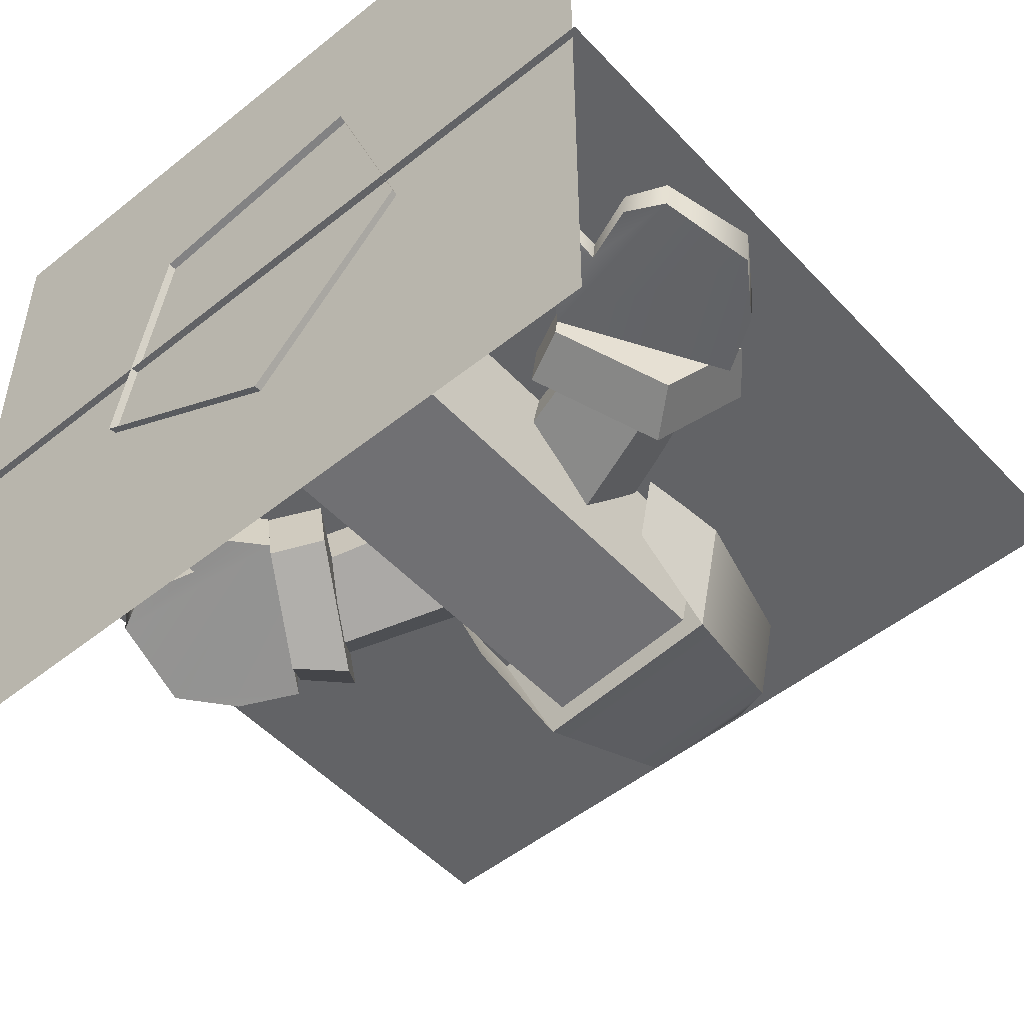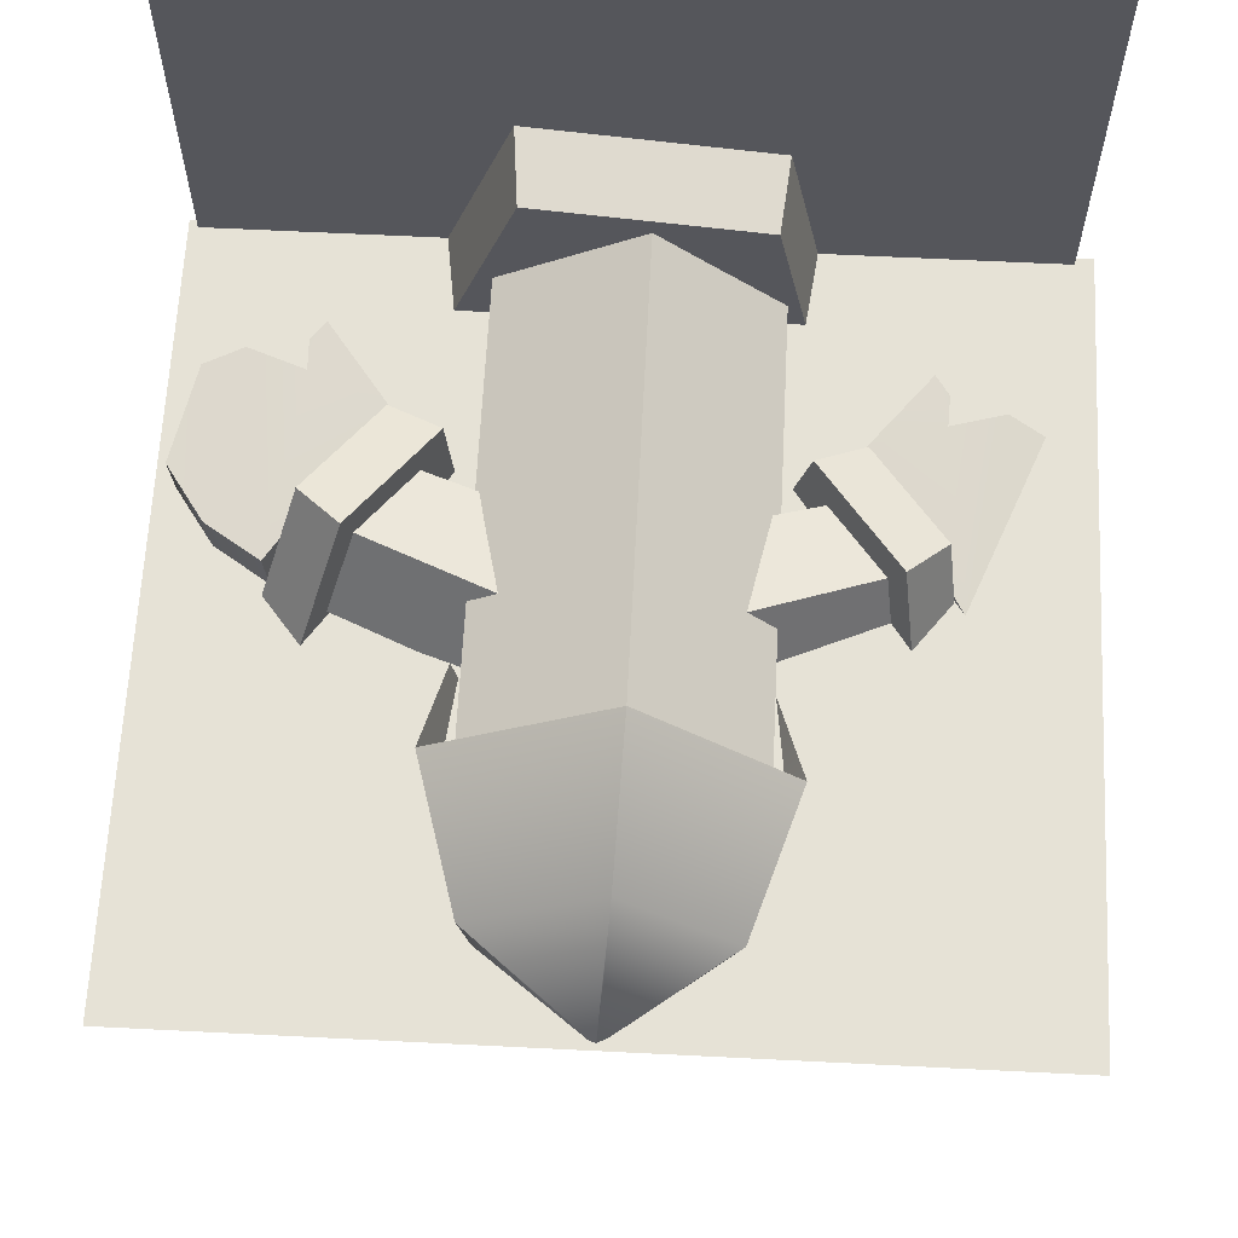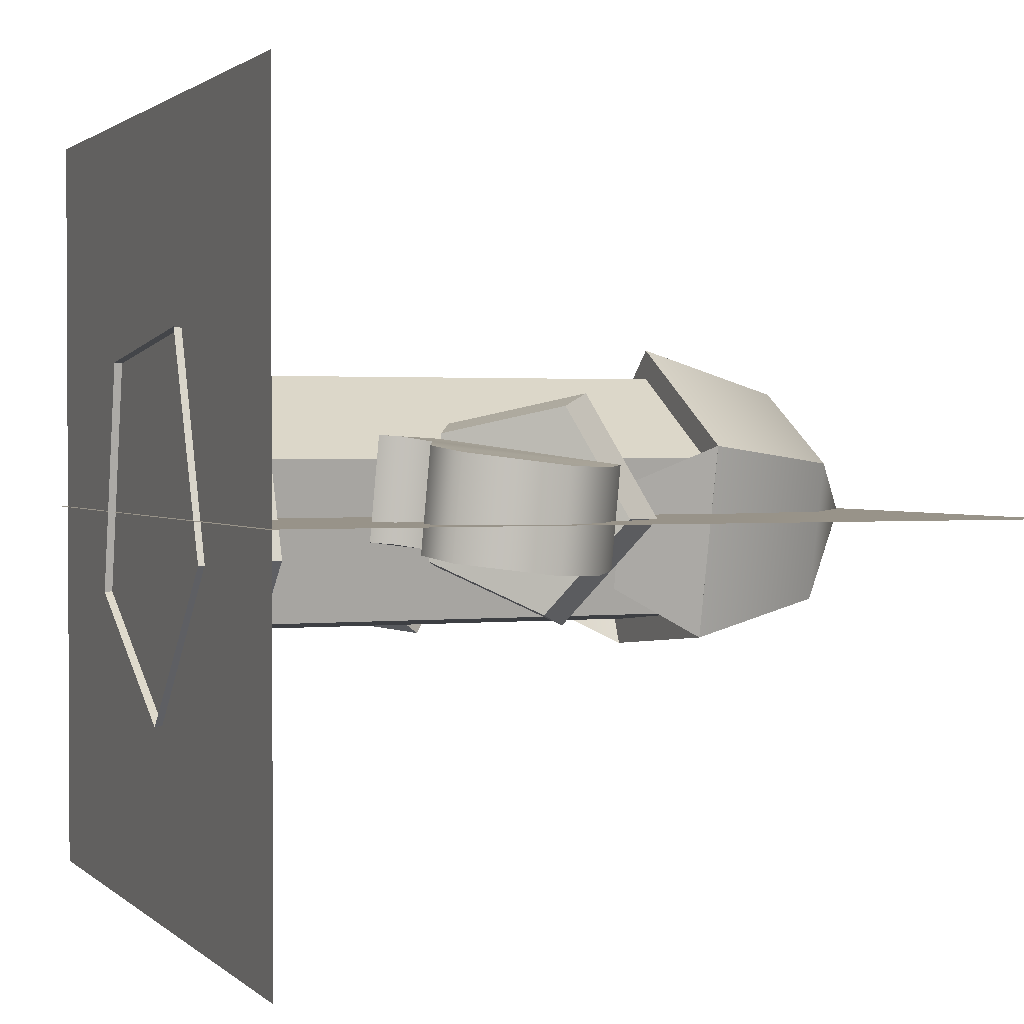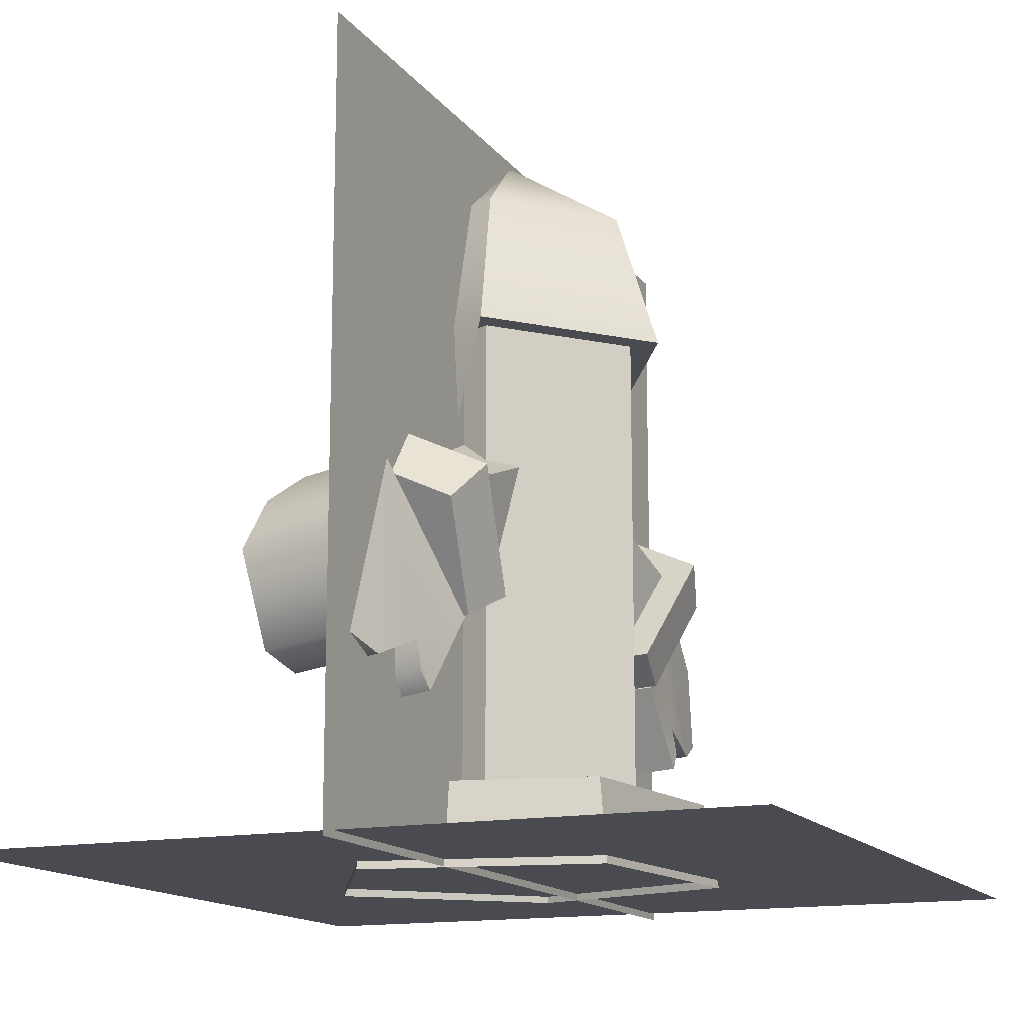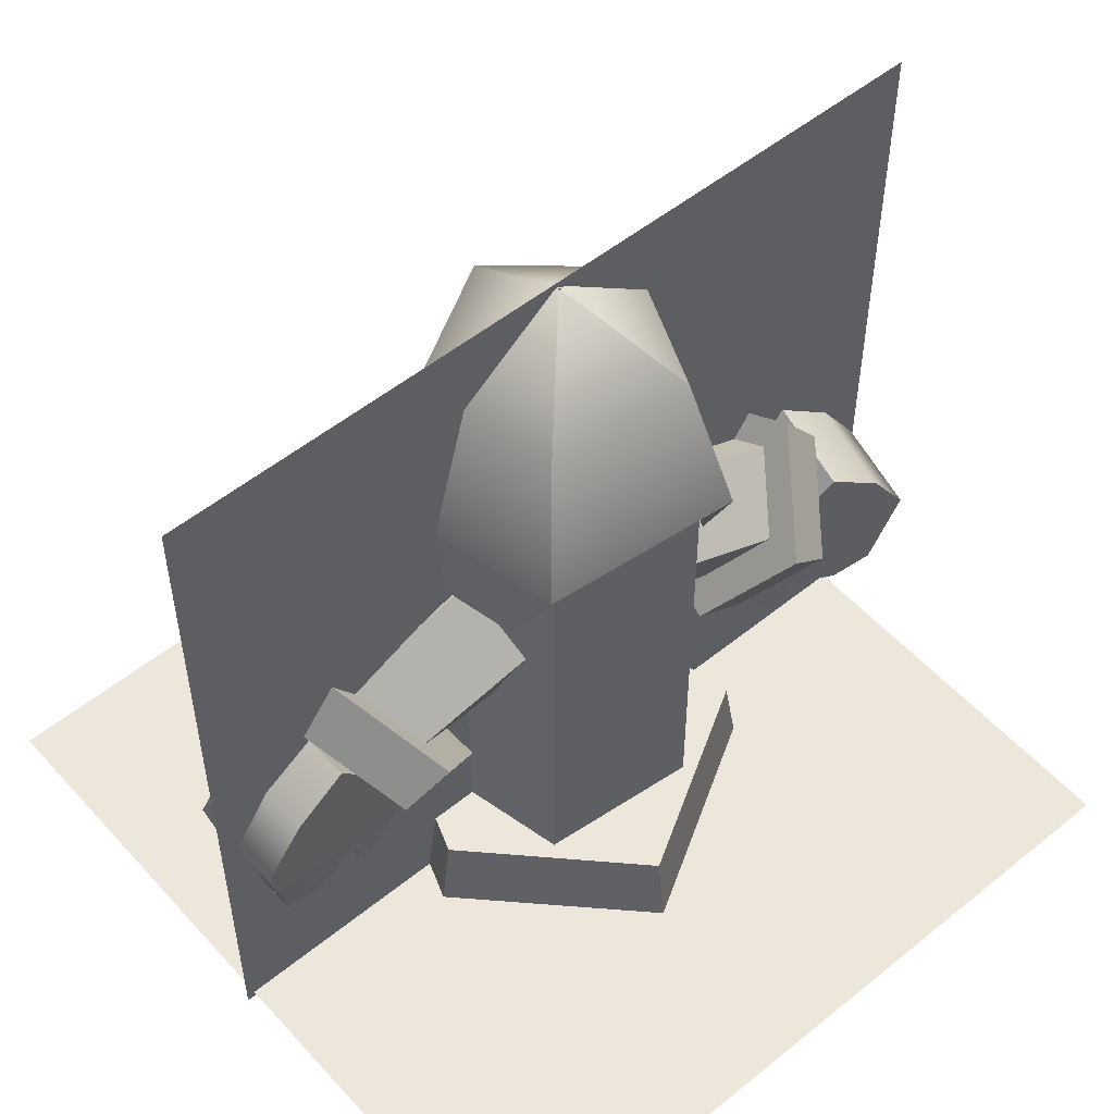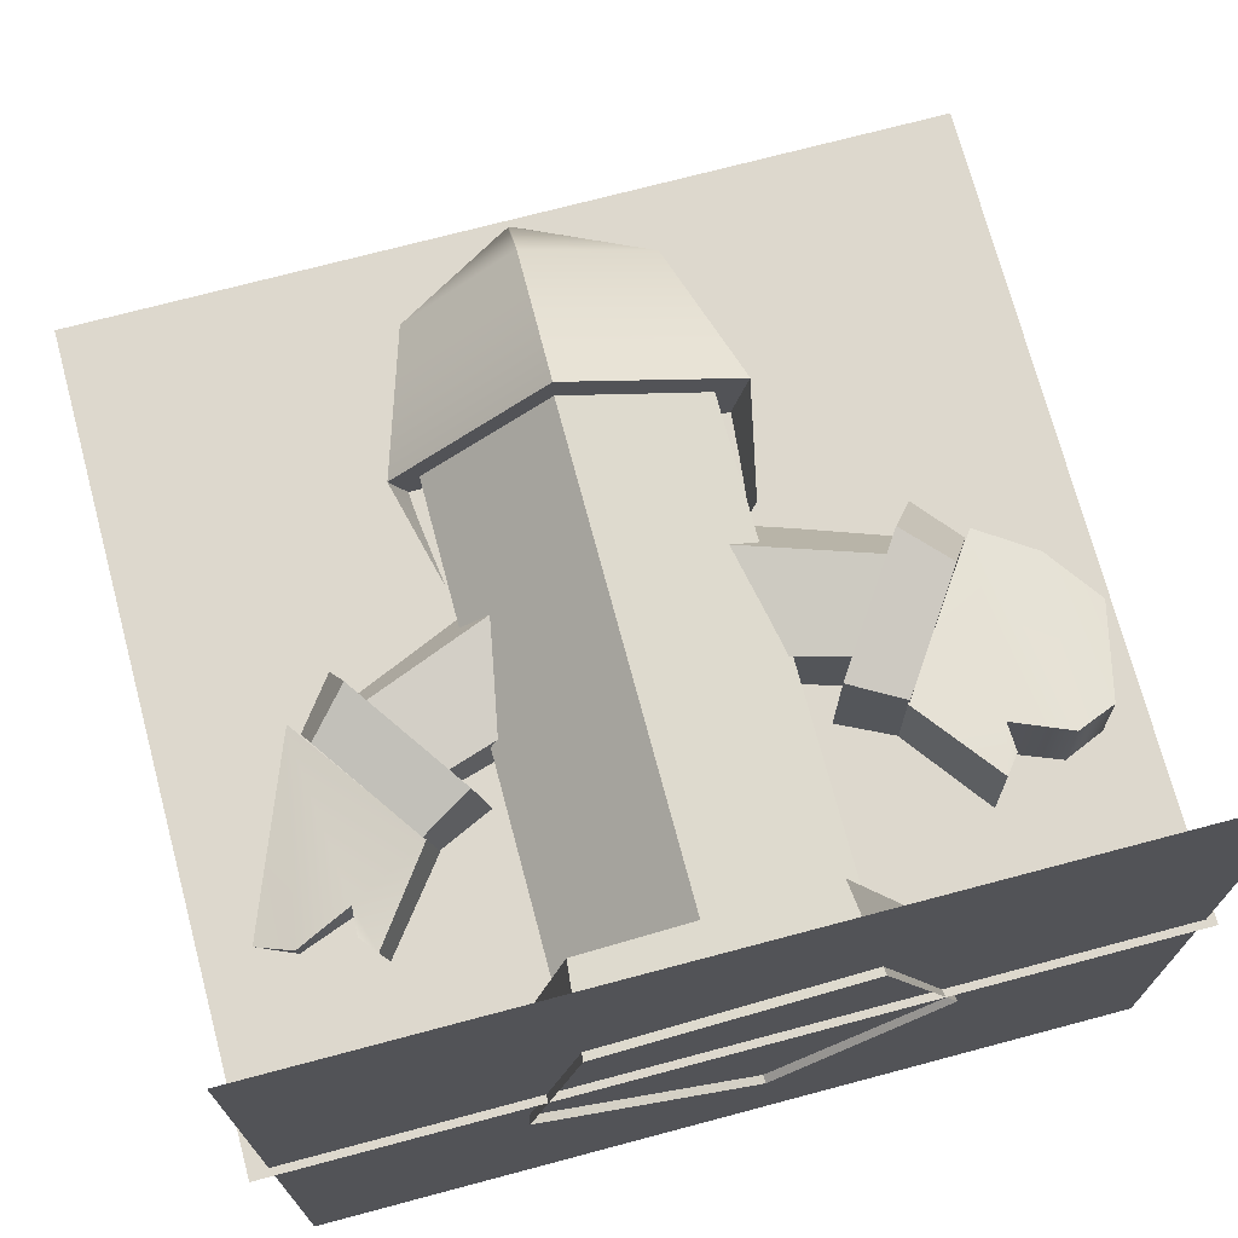
<metadata>
{"format":"obj","ext":"obj","renderer":"f3d","projection":"perspective","resolution":1024,"background":"white","views":[{"elev":-50.9,"azim":-138.8,"up":"+Y"},{"elev":63.8,"azim":2.9,"up":"+Y"},{"elev":1.6,"azim":-111.9,"up":"+Y"},{"elev":-14.5,"azim":113.3,"up":"+Z"},{"elev":53.1,"azim":-40.9,"up":"+Z"},{"elev":72.3,"azim":165.1,"up":"+Y"}]}
</metadata>
<code>
v -1.6 -1.6 0.025
v 1.6 -1.6 0.025
v 1.6 1.6 0.025
v -1.6 1.6 0.025
v -0.6928 -0.1497 0.3345
v -0.7461 -0.1612 -0.001236
v -0.1068 -0.8183 -0.006231
v -0.0963 -0.7629 0.3299
v 0.7404 -0.3376 -0.006231
v 0.6942 -0.3144 0.3299
v 0.545 0.6166 -0.006231
v 0.5119 0.5761 0.3299
v -0.4229 0.7257 -0.006231
v -0.3913 0.6778 0.3299
v -0.4917 0.227 0.3048
v 0.07253 0.5561 0.3048
v 0.5599 0.1212 0.3048
v 0.2969 -0.4767 0.3048
v -0.353 -0.4113 0.3048
v -0.353 -0.4113 2.215
v -0.4917 0.227 2.215
v 0.07253 0.5561 2.215
v 0.5599 0.1212 2.215
v 0.2969 -0.4767 2.215
v 0.02594 -0.009607 3.069
v 0.02082 -0.005038 3.069
v 0.0149 -0.008496 3.069
v 0.01635 -0.0152 3.069
v 0.02318 -0.01589 3.069
v 0.07483 0.6785 2.178
v 0.05629 0.4942 2.751
v 0.4909 0.1064 2.751
v 0.6719 0.1457 2.178
v -0.6164 0.2753 2.178
v -0.4468 0.2007 2.751
v -0.4465 -0.5067 2.178
v -0.3232 -0.3684 2.751
v 0.3497 -0.5867 2.178
v 0.2563 -0.4267 2.751
v 0.403 -0.3928 1.793
v 0.5612 -0.004764 1.793
v -0.4556 -0.2995 1.793
v -0.5387 0.1148 1.793
v -0.6156 0.2755 2.178
v -0.2166 -0.9851 2.007
v 0.3049 -0.9614 2.007
v 0.7448 -0.6801 2.007
v 0.9851 -0.2166 2.007
v 0.9614 0.3049 2.007
v 0.6801 0.7448 2.007
v 0.2166 0.9851 2.007
v -0.3049 0.9614 2.007
v -0.7448 0.6801 2.007
v -0.9851 0.2166 2.007
v -0.9614 -0.3049 2.007
v -0.6801 -0.7448 2.007
v 0.3049 -0.9614 0
v -0.2166 -0.9851 0
v 0.7448 -0.6801 0
v 0.9851 -0.2166 0
v 0.9614 0.3049 0
v 0.6801 0.7448 0
v 0.2166 0.9851 0
v -0.3049 0.9614 0
v -0.7448 0.6801 0
v -0.9851 0.2166 0
v -0.9614 -0.3049 0
v -0.6801 -0.7448 0
v 1.132 -0.3867 1.456
v 1.494 -0.4476 1.096
v 1.342 -0.4308 1.315
v 0.7587 -0.2226 0.888
v 1.414 -0.3851 0.7253
v 1.051 -0.2844 0.7502
v 1.268 -0.336 0.6614
v 1.001 -0.251 0.5647
v 1.056 -0.2671 0.6369
v 1.217 -0.004809 1.486
v 1.426 -0.04889 1.345
v 1.578 -0.06571 1.126
v 1.498 -0.00324 0.7551
v 1.353 0.04592 0.6911
v 1.135 0.09746 0.7799
v 1.14 0.1148 0.6667
v 1.085 0.1309 0.5944
v 0.8428 0.1593 0.9178
v 1.197 -0.2053 1.517
v 0.9541 -0.5295 1.249
v 0.7422 -0.2922 0.8819
v 0.8537 0.1787 0.9234
v 1.135 0.2324 1.316
v 0.7742 -0.5517 1.396
v 1.049 -0.1846 1.699
v 0.5343 -0.283 0.9799
v 0.6606 0.2502 1.027
v 0.9786 0.3111 1.471
v 0.1684 0.1735 1.302
v 0.7205 0.134 1.134
v 0.6207 -0.2112 1.108
v 0.09079 -0.1747 1.262
v 0.2526 0.2347 1.675
v 0.9622 0.1734 1.415
v 0.2269 -0.07566 1.866
v 1.012 -0.1474 1.562
v 0.127 -0.3287 1.61
v 0.8007 -0.3851 1.372
v -1.397 -0.1912 1.315
v -1.549 -0.1814 1.096
v -1.182 -0.1842 1.456
v -0.7858 -0.08748 0.888
v -1.46 -0.1337 0.7253
v -1.085 -0.09756 0.7502
v -1.307 -0.1106 0.6614
v -1.086 -0.0797 0.6369
v -1.03 -0.07329 0.5647
v -1.413 0.1995 1.345
v -1.199 0.2065 1.486
v -1.565 0.2093 1.126
v -1.476 0.257 0.7551
v -1.324 0.2801 0.6911
v -1.101 0.2931 0.7799
v -1.103 0.311 0.6667
v -1.046 0.3174 0.5944
v -0.8023 0.3032 0.9178
v -1.077 0.4259 1.316
v -0.8097 0.3242 0.9234
v -0.7817 -0.1589 0.8819
v -1.032 -0.3558 1.249
v -1.214 0.005628 1.517
v -1.065 0.0003751 1.699
v -0.8583 -0.4089 1.396
v -0.5753 -0.1859 0.9799
v -0.6071 0.3611 1.027
v -0.9097 0.4763 1.471
v -0.1198 -0.1563 1.262
v -0.6479 -0.1002 1.108
v -0.6863 0.2571 1.134
v -0.1358 0.2001 1.302
v -0.9175 0.3378 1.415
v -0.208 0.275 1.675
v -1.022 0.03051 1.562
v -0.2366 -0.03511 1.866
v -0.8554 -0.2402 1.372
v -0.1821 -0.3017 1.61
v 1.672 0 -0.003568
v 1.672 0 3.091
v -1.634 0 3.091
v -1.634 0 -0.003568
g drop_shadow prop_hydrant_full l1 prop_hydrant
f 1 2 3 4
g base prop_hydrant_full l1 prop_hydrant
f 5 6 7 8
f 8 7 9 10
f 10 9 11 12
f 12 11 13 14
f 14 13 6 5
f 5 8 10 12 14
f 15 16 17 18 19
f 19 20 21 15
f 15 21 22 16
f 16 22 23 17
f 17 23 24 18
f 18 24 20 19
f 20 24 23 22 21
g o58 prop_hydrant_full l1 prop_hydrant
f 25 26 27 28 29
f 30 31 32 33
f 34 35 31 30
f 36 37 35 34
f 38 39 37 36
f 33 32 39 38
f 38 36 34 30 33
f 31 26 25 32
f 35 27 26 31
f 37 28 27 35
f 39 29 28 37
f 40 41 33 38
f 32 25 29 39
f 42 43 44 36
g collide prop_hydrant_full l1 prop_hydrant
f 45 46 47 48 49 50 51 52 53 54 55 56
f 57 46 45 58
f 59 47 46 57
f 60 48 47 59
f 61 49 48 60
f 62 50 49 61
f 63 51 50 62
f 64 52 51 63
f 65 53 52 64
f 66 54 53 65
f 67 55 54 66
f 68 56 55 67
f 58 45 56 68
f 68 67 66 65 64 63 62 61 60 59 57 58
g glove_1 arm_l_1 l1 prop_hydrant
f 69 70 71
f 72 70 69
f 72 73 70
f 74 73 72
f 74 75 73
f 74 76 77
f 74 72 76
f 78 69 71 79
f 79 71 70 80
f 80 70 73 81
f 81 73 75 82
f 82 75 74 83
f 83 74 77 84
f 84 77 76 85
f 85 76 72 86
f 86 72 69 78
f 83 85 86
f 83 84 85
f 81 79 80
f 82 79 81
f 82 78 79
f 83 78 82
f 83 86 78
g valve2_1 arm_l_1 l1 prop_hydrant
f 87 88 89 90 91
f 92 88 87 93
f 94 89 88 92
f 95 90 89 94
f 96 91 90 95
f 93 87 91 96
f 96 95 94 92 93
g midpipe_3 arm_l_1 l1 prop_hydrant
f 97 98 99 100
f 101 102 98 97
f 103 104 102 101
f 105 106 104 103
f 100 99 106 105
g glove_2 g22 l1 prop_hydrant
f 107 108 109
f 109 108 110
f 108 111 110
f 110 111 112
f 111 113 112
f 114 115 112
f 115 110 112
f 116 107 109 117
f 118 108 107 116
f 119 111 108 118
f 120 113 111 119
f 121 112 113 120
f 122 114 112 121
f 123 115 114 122
f 124 110 115 123
f 117 109 110 124
f 124 123 121
f 123 122 121
f 118 116 119
f 119 116 120
f 116 117 120
f 120 117 121
f 117 124 121
g valve2_2 g22 l1 prop_hydrant
f 125 126 127 128 129
f 130 129 128 131
f 131 128 127 132
f 132 127 126 133
f 133 126 125 134
f 134 125 129 130
f 130 131 132 133 134
g midpipe_4 g22 l1 prop_hydrant
f 135 136 137 138
f 138 137 139 140
f 140 139 141 142
f 142 141 143 144
f 144 143 136 135
g p1322 o33 prop_hydrant_lod l2 prop_hydrant
f 145 146 147 148

</code>
